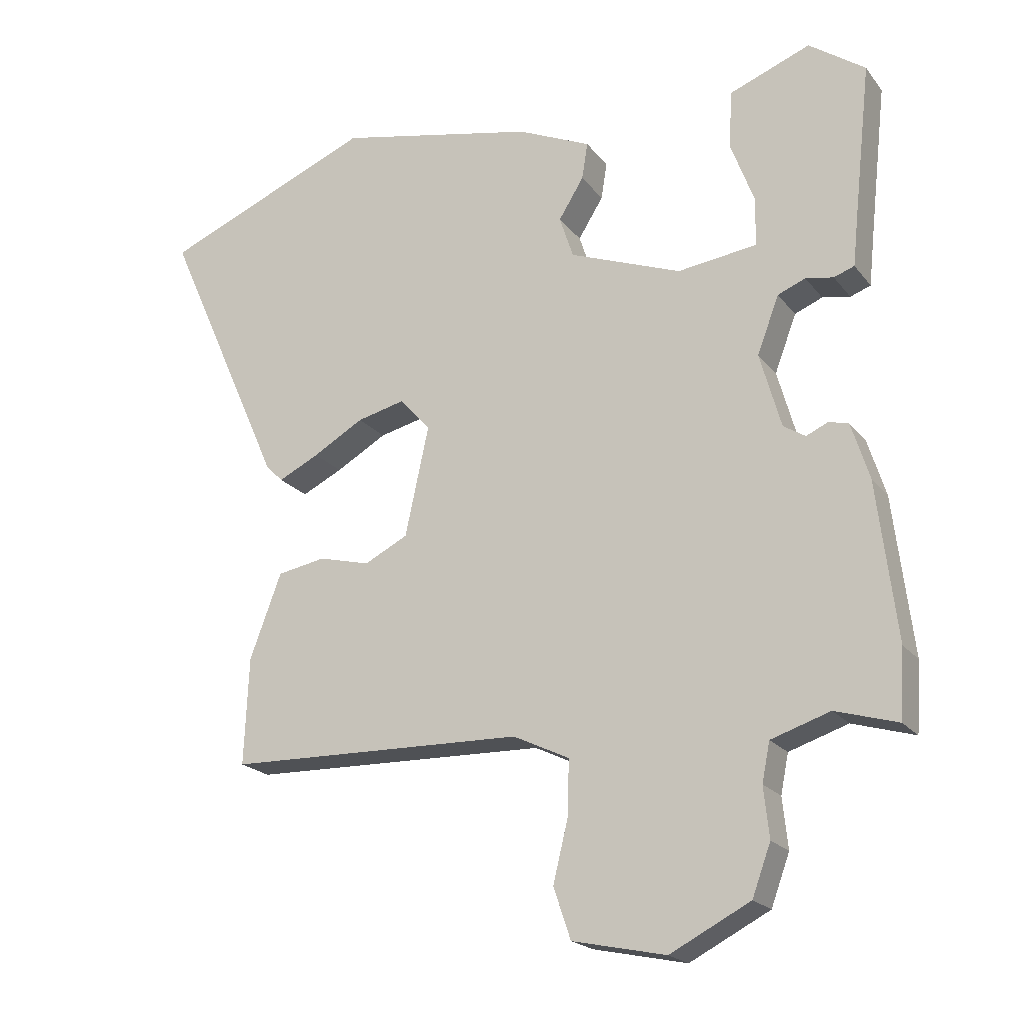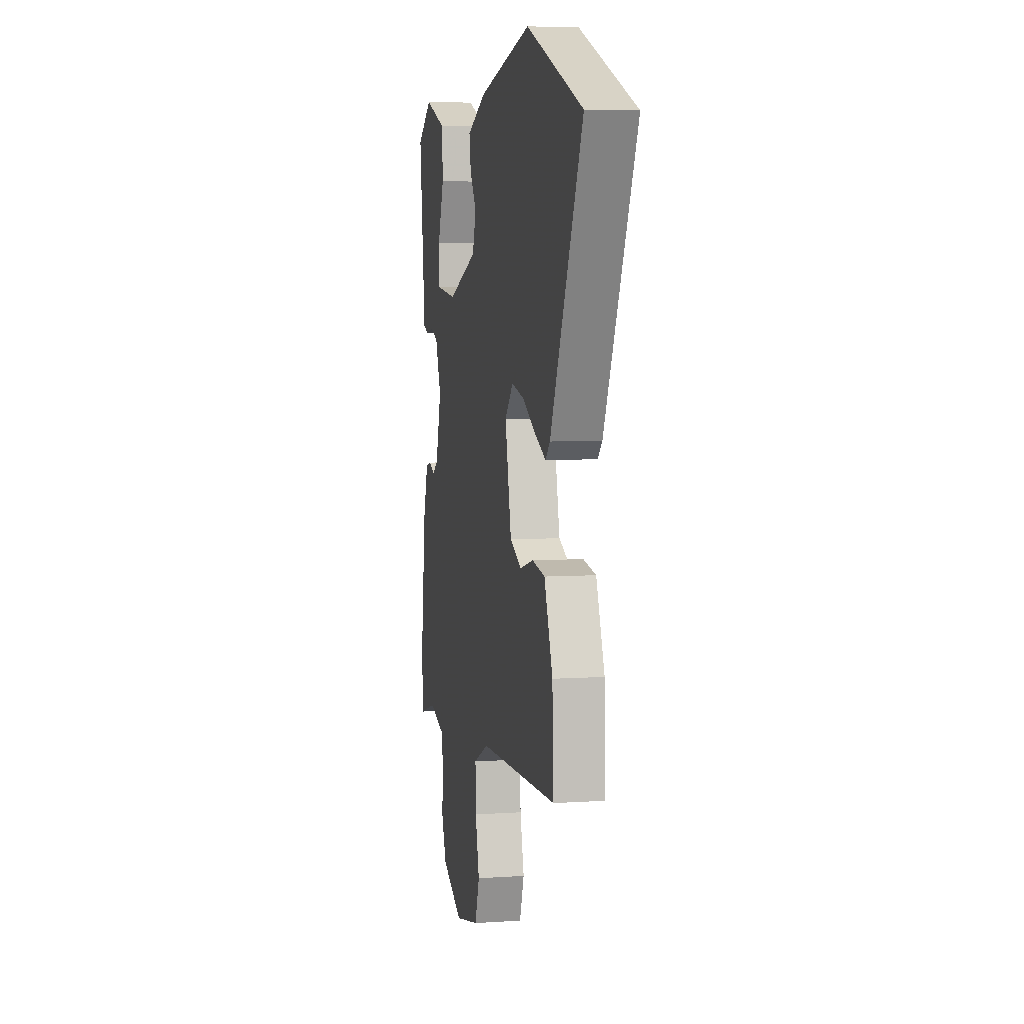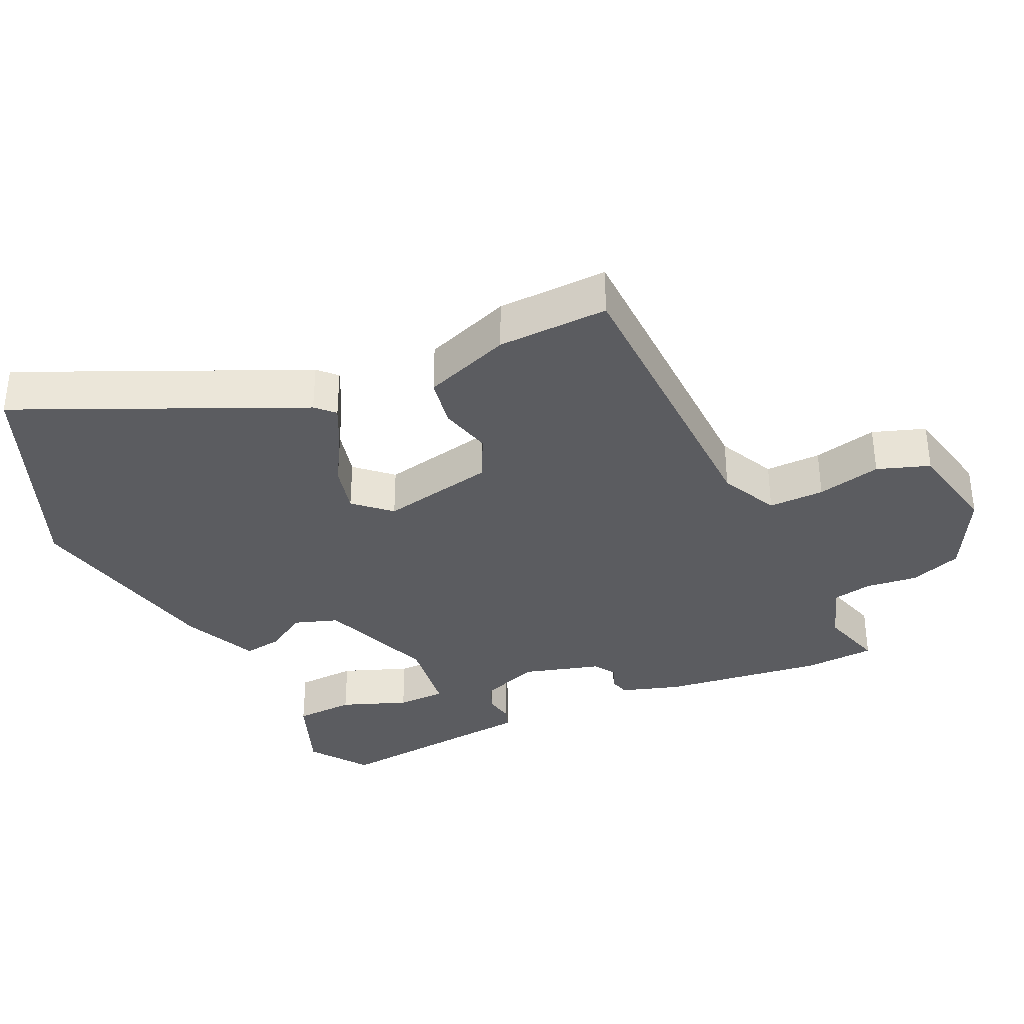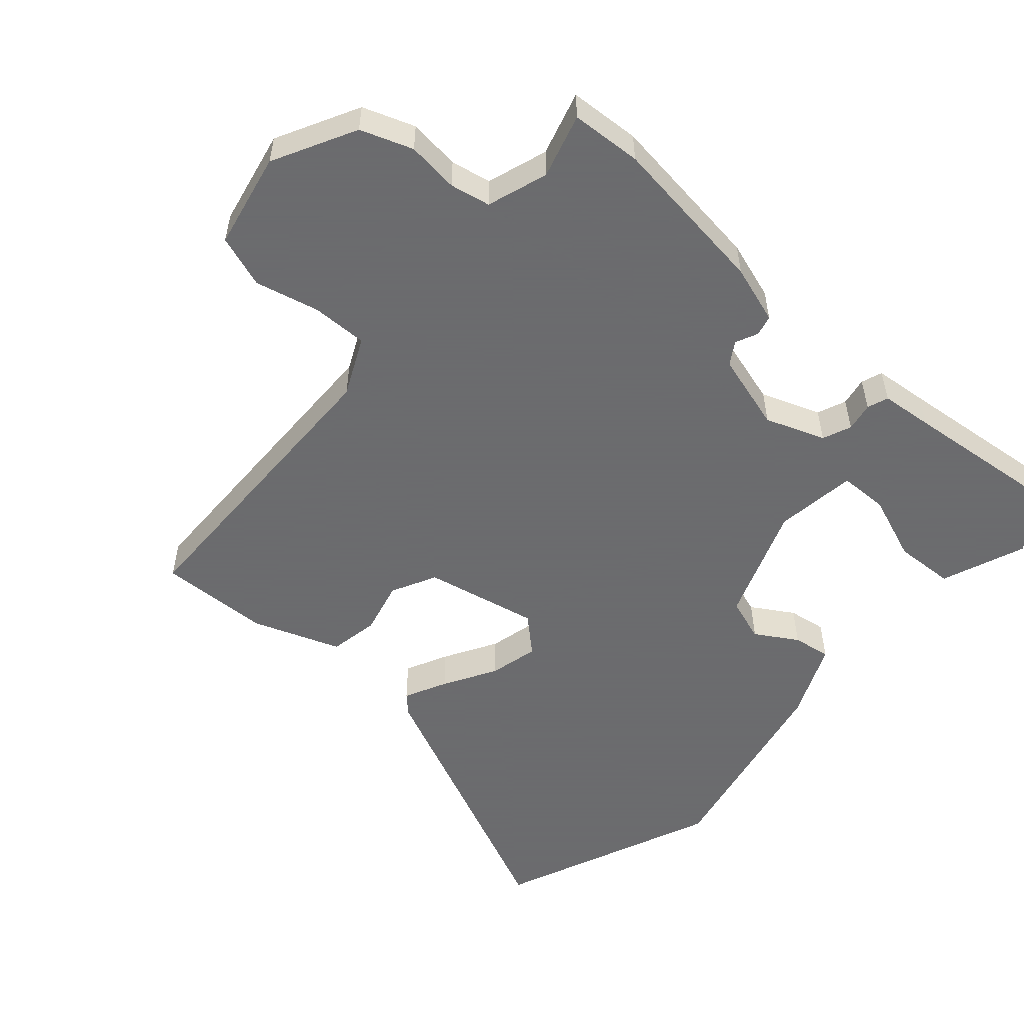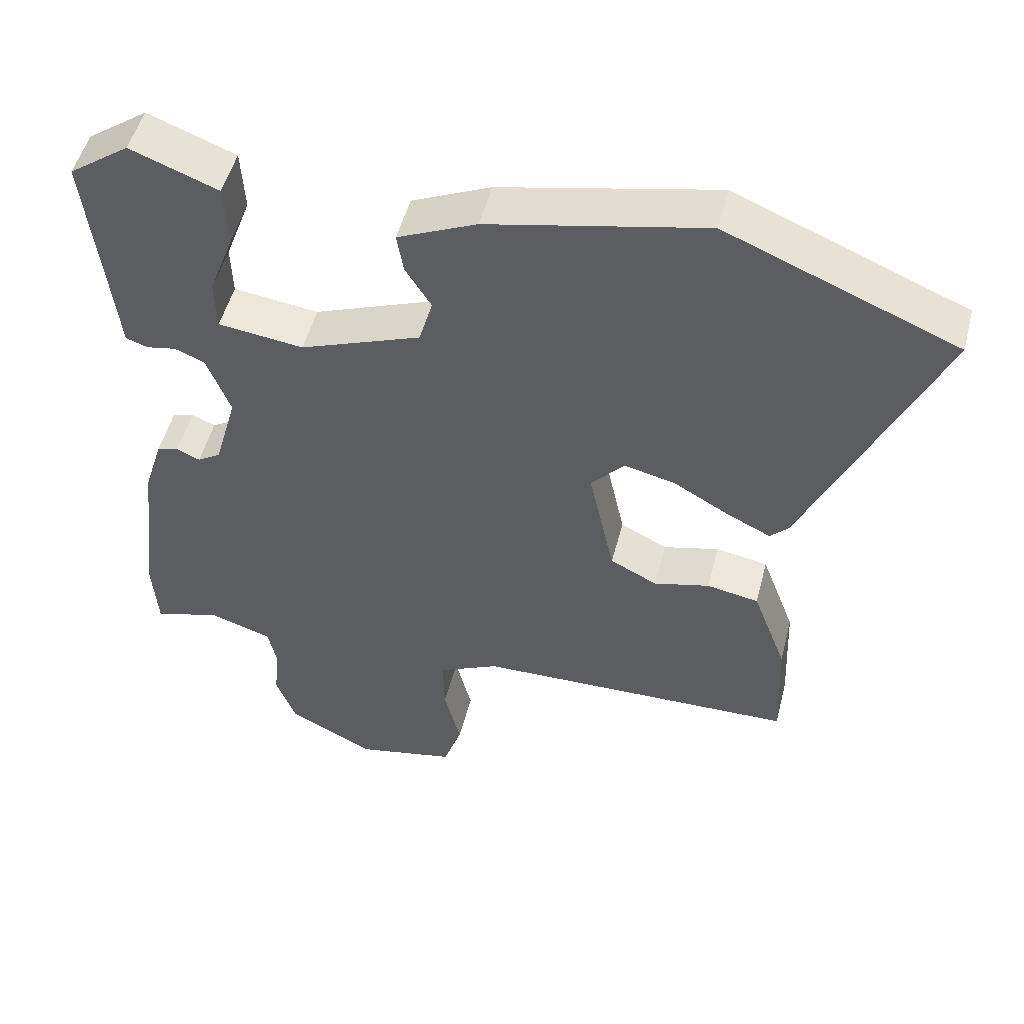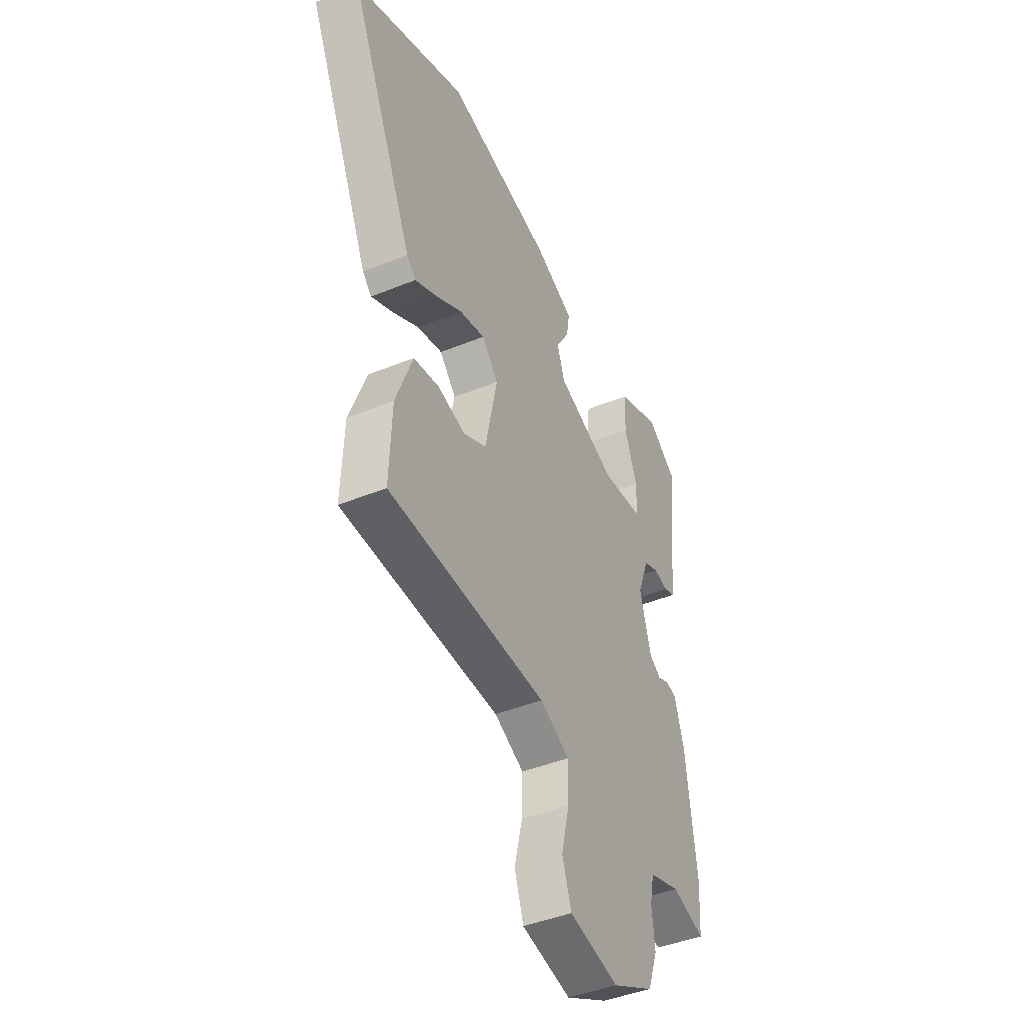
<metadata>
{"format":"obj","ext":"obj","renderer":"f3d","projection":"perspective","resolution":1024,"background":"white","views":[{"elev":-20.5,"azim":-153.2,"up":"+Z"},{"elev":5.6,"azim":78.2,"up":"+Z"},{"elev":-34.9,"azim":114.6,"up":"+Y"},{"elev":-53.5,"azim":-131.8,"up":"+Y"},{"elev":51.0,"azim":14.4,"up":"+Z"},{"elev":-43.3,"azim":115.8,"up":"+Z"}]}
</metadata>
<code>
v 0.516 0.07 -0.455
v 0.064 0.07 -0.467
v -0.021 0.07 -0.508
v -0.019 0.07 -0.59
v 0.004 0.07 -0.684
v -0.022 0.07 -0.761
v -0.163 0.07 -0.791
v -0.284 0.07 -0.729
v -0.312 0.07 -0.653
v -0.304 0.07 -0.577
v -0.316 0.07 -0.518
v -0.405 0.07 -0.489
v -0.499 0.07 -0.517
v -0.506 0.07 -0.413
v -0.477 0.07 -0.174
v -0.45 0.07 -0.088
v -0.42 0.07 -0.08
v -0.387 0.07 -0.095
v -0.354 0.07 -0.074
v -0.322 0.07 0.04
v -0.355 0.07 0.127
v -0.397 0.07 0.144
v -0.439 0.07 0.136
v -0.47 0.07 0.147
v -0.478 0.07 0.223
v -0.504 0.07 0.456
v -0.419 0.07 0.517
v -0.296 0.07 0.47
v -0.291 0.07 0.382
v -0.327 0.07 0.285
v -0.325 0.07 0.213
v -0.205 0.07 0.198
v -0.035 0.07 0.263
v -0.014 0.07 0.327
v -0.052 0.07 0.388
v -0.061 0.07 0.444
v 0.05 0.07 0.494
v 0.353 0.07 0.56
v 0.675 0.07 0.428
v 0.492 0.07 0.016
v 0.466 0.07 -0.01
v 0.404 0.07 0.02
v 0.327 0.07 0.064
v 0.255 0.07 0.081
v 0.208 0.07 0.029
v 0.244 0.07 -0.138
v 0.31 0.07 -0.171
v 0.388 0.07 -0.151
v 0.461 0.07 -0.164
v 0.509 0.07 -0.292
v 0.516 0 -0.455
v 0.064 0 -0.467
v -0.021 0 -0.508
v -0.019 0 -0.59
v 0.004 0 -0.684
v -0.022 0 -0.761
v -0.163 0 -0.791
v -0.284 0 -0.729
v -0.312 0 -0.653
v -0.304 0 -0.577
v -0.316 0 -0.518
v -0.405 0 -0.489
v -0.499 0 -0.517
v -0.506 0 -0.413
v -0.477 0 -0.174
v -0.45 0 -0.088
v -0.42 0 -0.08
v -0.387 0 -0.095
v -0.354 0 -0.074
v -0.322 0 0.04
v -0.355 0 0.127
v -0.397 0 0.144
v -0.439 0 0.136
v -0.47 0 0.147
v -0.478 0 0.223
v -0.504 0 0.456
v -0.419 0 0.517
v -0.296 0 0.47
v -0.291 0 0.382
v -0.327 0 0.285
v -0.325 0 0.213
v -0.205 0 0.198
v -0.035 0 0.263
v -0.014 0 0.327
v -0.052 0 0.388
v -0.061 0 0.444
v 0.05 0 0.494
v 0.353 0 0.56
v 0.675 0 0.428
v 0.492 0 0.016
v 0.466 0 -0.01
v 0.404 0 0.02
v 0.327 0 0.064
v 0.255 0 0.081
v 0.208 0 0.029
v 0.244 0 -0.138
v 0.31 0 -0.171
v 0.388 0 -0.151
v 0.461 0 -0.164
v 0.509 0 -0.292
f 50 1 2
f 49 50 2
f 48 49 2
f 47 48 2
f 46 47 2 3
f 45 46 3
f 41 42 43
f 40 41 43
f 39 40 43
f 38 39 43
f 37 38 43
f 36 37 43
f 35 36 43
f 34 35 43
f 33 34 43 44
f 32 33 44 45
f 28 29 30
f 27 28 30
f 26 27 30
f 25 26 30
f 25 30 31
f 24 25 31
f 23 24 31
f 22 23 31
f 31 32 45
f 22 31 45
f 21 22 45
f 16 17 18
f 15 16 18
f 14 15 18
f 13 14 18
f 12 13 18
f 11 12 18 19
f 10 11 19 20
f 8 9 10
f 7 8 10
f 6 7 10
f 5 6 10
f 4 5 10
f 3 4 10 20
f 3 20 21 45
f 52 51 100
f 52 100 99
f 52 99 98
f 52 98 97
f 53 52 97 96
f 53 96 95
f 93 92 91
f 93 91 90
f 93 90 89
f 93 89 88
f 93 88 87
f 93 87 86
f 93 86 85
f 93 85 84
f 94 93 84 83
f 95 94 83 82
f 80 79 78
f 80 78 77
f 80 77 76
f 80 76 75
f 81 80 75
f 81 75 74
f 81 74 73
f 81 73 72
f 95 82 81
f 95 81 72
f 95 72 71
f 68 67 66
f 68 66 65
f 68 65 64
f 68 64 63
f 68 63 62
f 69 68 62 61
f 70 69 61 60
f 60 59 58
f 60 58 57
f 60 57 56
f 60 56 55
f 60 55 54
f 70 60 54 53
f 95 71 70 53
f 1 51 52 2
f 2 52 53 3
f 3 53 54 4
f 4 54 55 5
f 5 55 56 6
f 6 56 57 7
f 7 57 58 8
f 8 58 59 9
f 9 59 60 10
f 10 60 61 11
f 11 61 62 12
f 12 62 63 13
f 13 63 64 14
f 14 64 65 15
f 15 65 66 16
f 16 66 67 17
f 17 67 68 18
f 18 68 69 19
f 19 69 70 20
f 20 70 71 21
f 21 71 72 22
f 22 72 73 23
f 23 73 74 24
f 24 74 75 25
f 25 75 76 26
f 26 76 77 27
f 27 77 78 28
f 28 78 79 29
f 29 79 80 30
f 30 80 81 31
f 31 81 82 32
f 32 82 83 33
f 33 83 84 34
f 34 84 85 35
f 35 85 86 36
f 36 86 87 37
f 37 87 88 38
f 38 88 89 39
f 39 89 90 40
f 40 90 91 41
f 41 91 92 42
f 42 92 93 43
f 43 93 94 44
f 44 94 95 45
f 45 95 96 46
f 46 96 97 47
f 47 97 98 48
f 48 98 99 49
f 49 99 100 50
f 50 100 51 1

</code>
